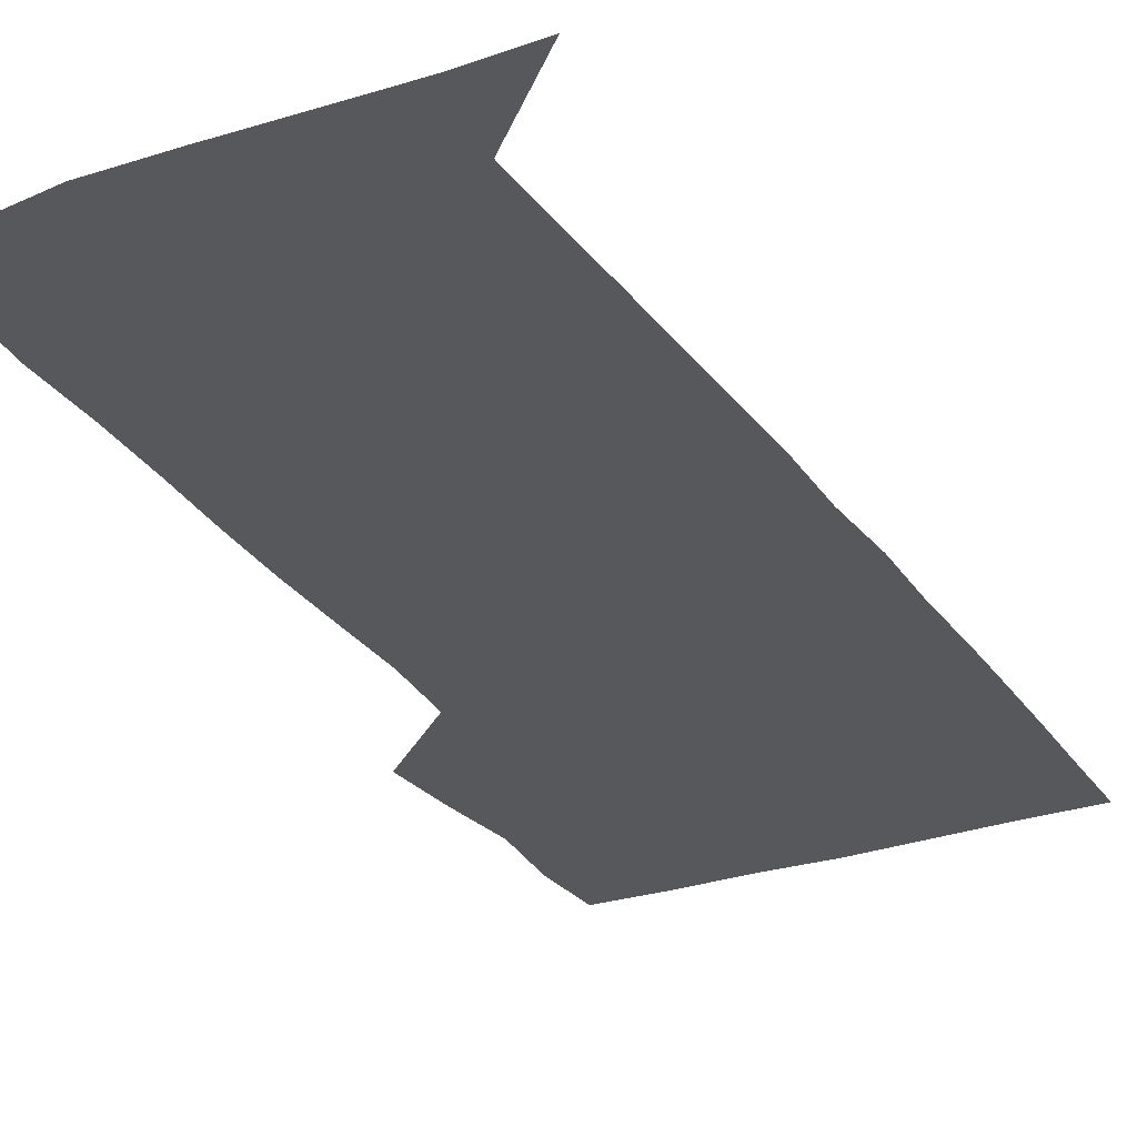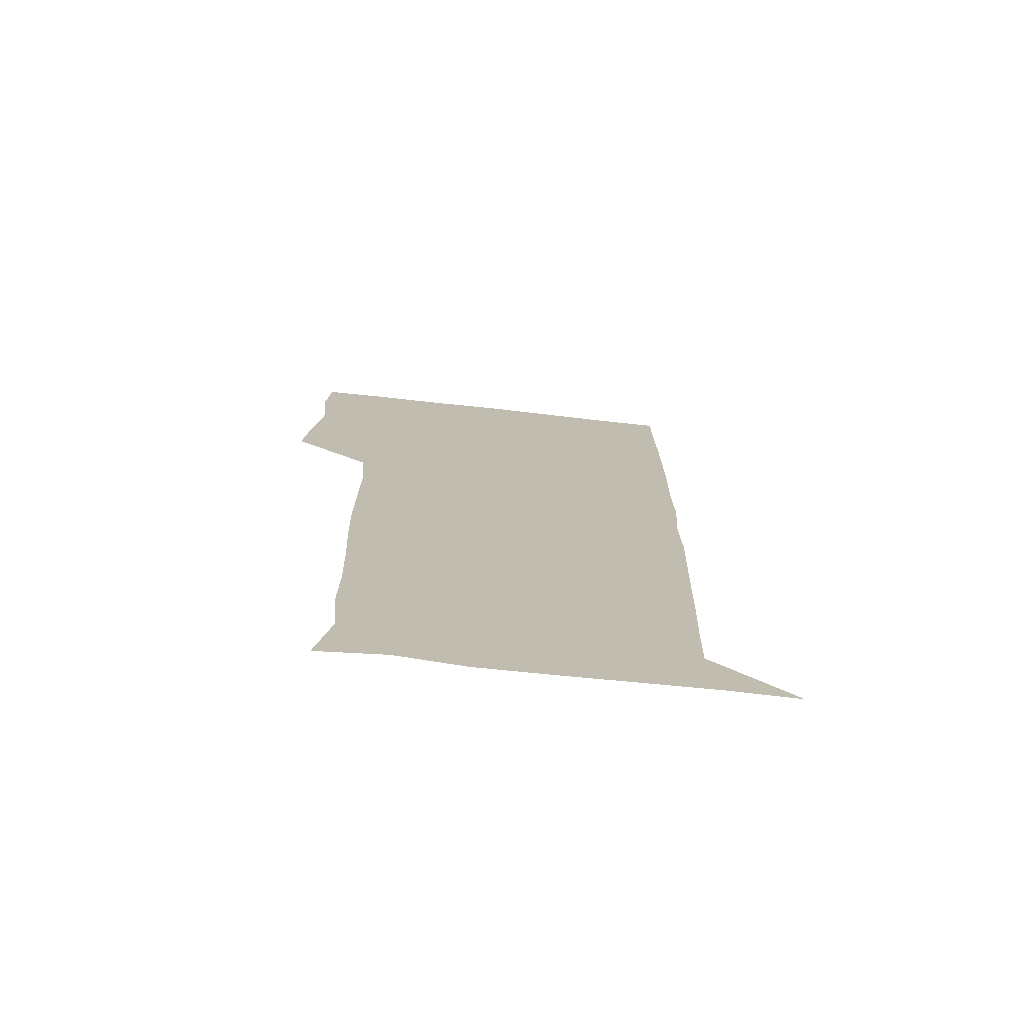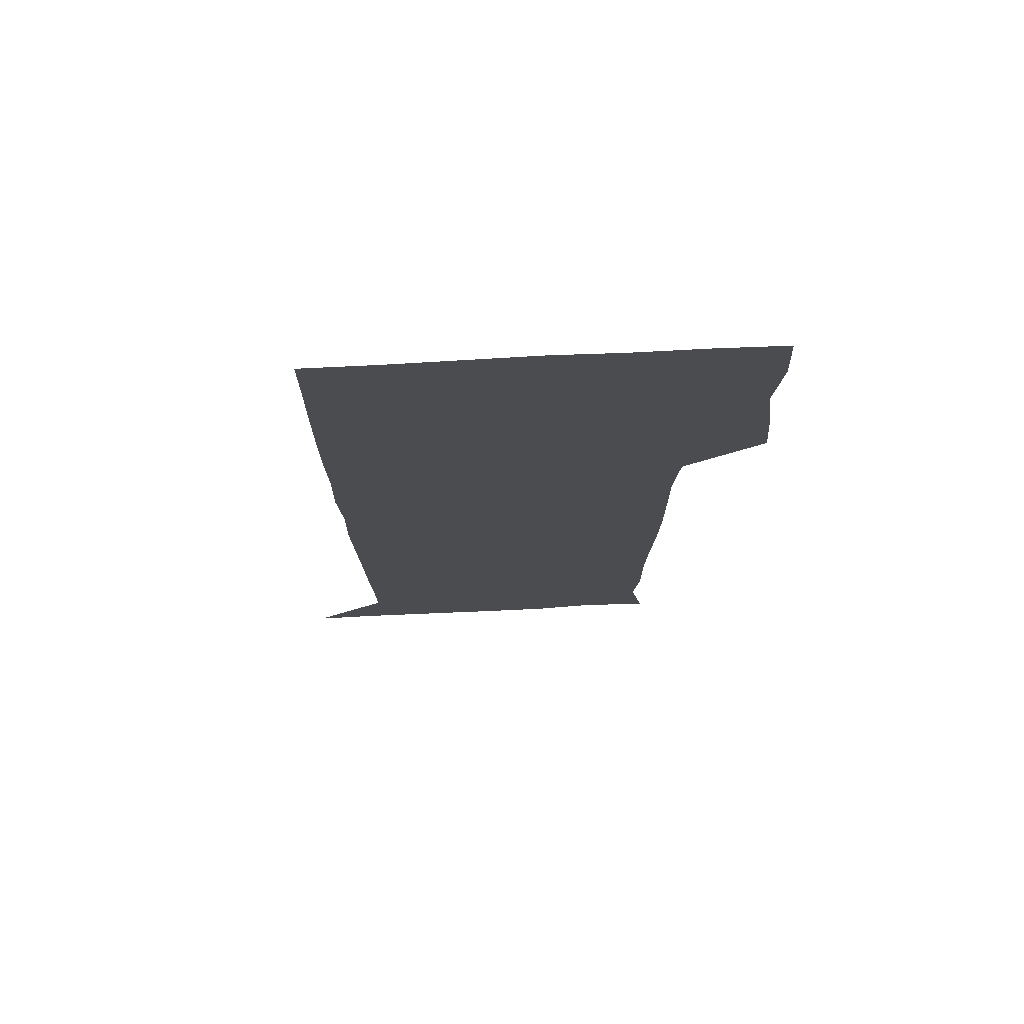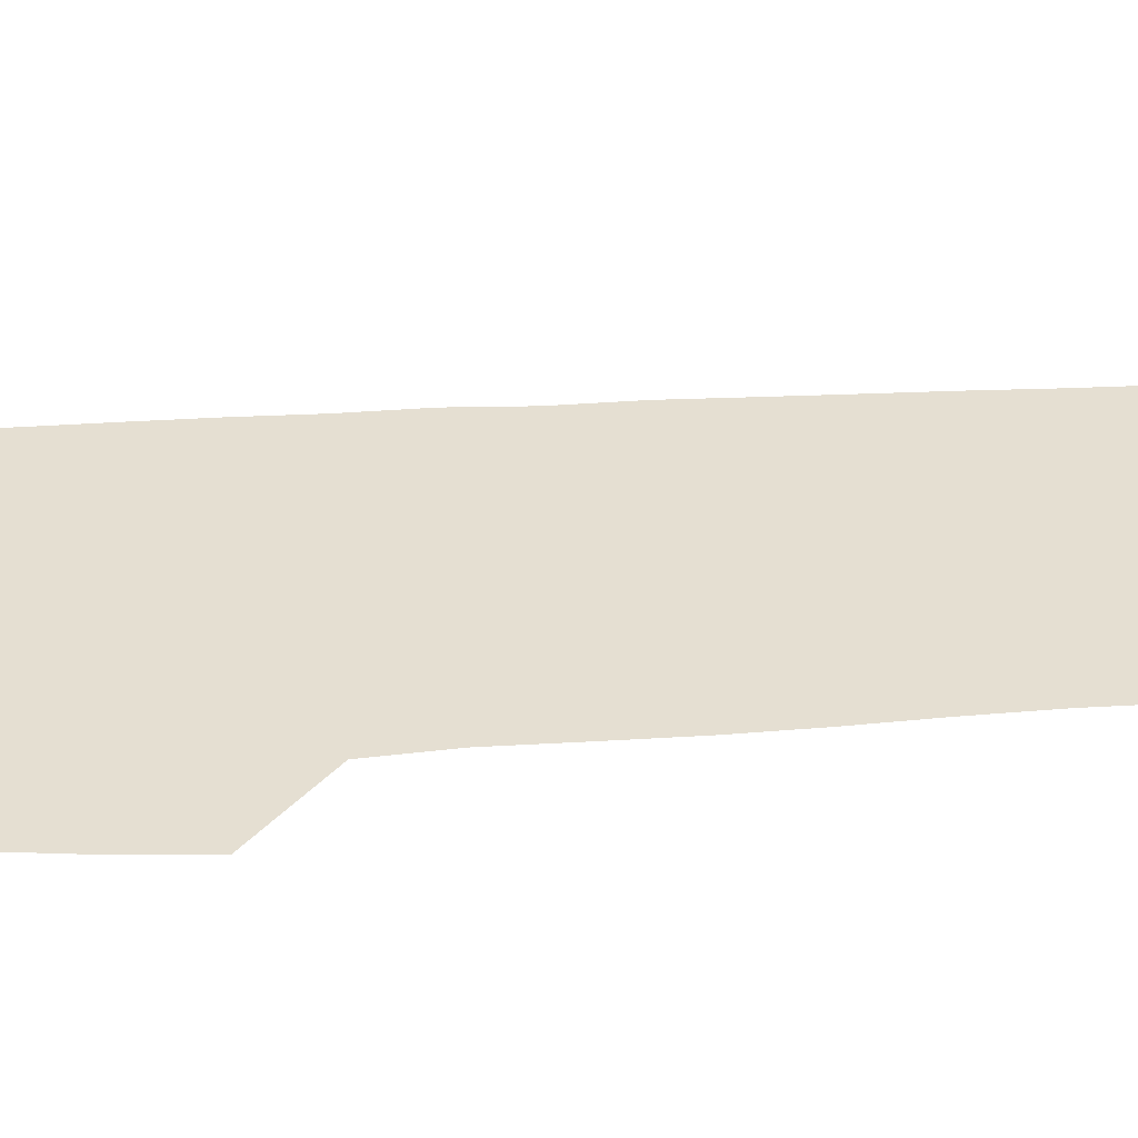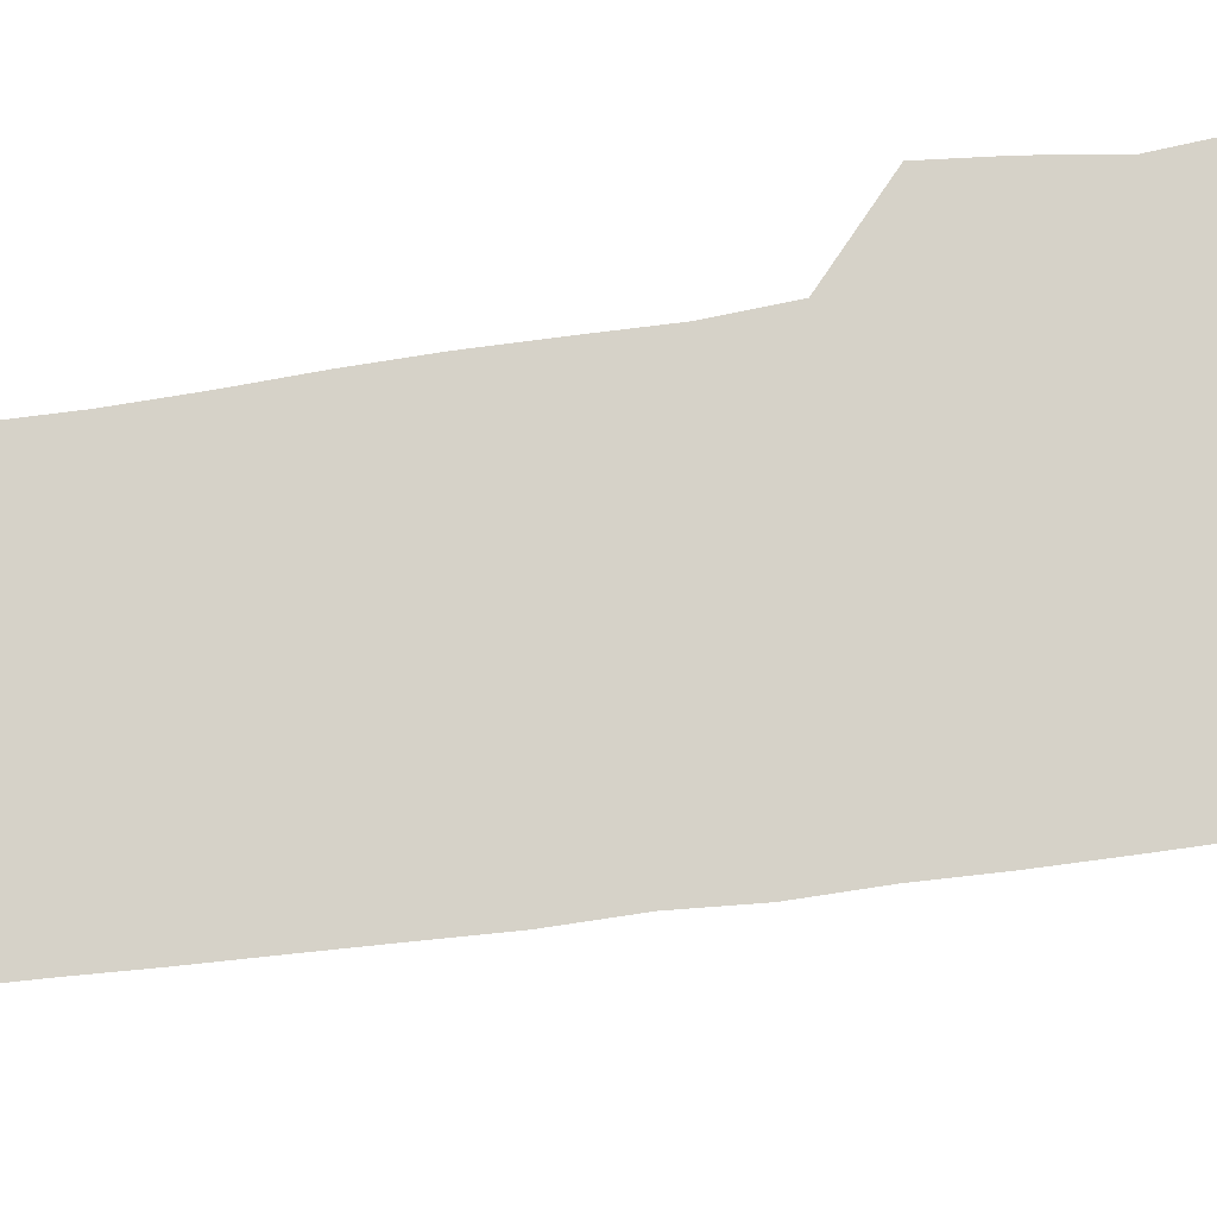
<metadata>
{"format":"obj","ext":"obj","renderer":"f3d","projection":"perspective","resolution":1024,"background":"white","views":[{"elev":-28.2,"azim":27.4,"up":"+Z"},{"elev":-74.4,"azim":-6.3,"up":"+Y"},{"elev":74.9,"azim":177.1,"up":"+Y"},{"elev":37.4,"azim":-94.7,"up":"+Z"},{"elev":78.0,"azim":82.4,"up":"+Z"}]}
</metadata>
<code>
v 475.3 449.5 0
v 477.7 478.9 0
v 481.6 510.1 0
v 478.9 541.1 0
v 480.5 570.1 0
v 509.7 144.4 0
v 515.8 176.7 0
v 513.4 203.8 0
v 513.6 235 0
v 512.7 266 0
v 511.2 296.2 0
v 510.4 326.4 0
v 510.5 357.2 0
v 510.8 389.1 0
v 508.6 420 0
v 512.5 451.4 0
v 510.8 480.7 0
v 512.9 510.4 0
v 512.9 539.7 0
v 509.9 571.2 0
v 538.3 148.9 0
v 543.5 182 0
v 545.2 213.6 0
v 544.6 242.9 0
v 543.5 271.9 0
v 543.2 301.9 0
v 542.8 331.7 0
v 542.1 361.5 0
v 541.9 391.7 0
v 542.7 422.4 0
v 543.4 452.1 0
v 543.1 481.3 0
v 543.1 510.3 0
v 543.7 538.5 0
v 540.3 571 0
v 567 145 0
v 571.5 183.5 0
v 573.6 218 0
v 572.9 245.1 0
v 572.7 274.4 0
v 572.4 303.9 0
v 572.2 333.6 0
v 572.2 363.5 0
v 572.3 393.3 0
v 572.3 422.8 0
v 572.7 452.5 0
v 572.2 481.4 0
v 572.4 510.4 0
v 572.1 539.2 0
v 570 572.3 0
v 598.5 145.7 0
v 600.3 186.4 0
v 600.7 215.7 0
v 600.8 244 0
v 600.8 275.1 0
v 600.9 303.7 0
v 601 335.3 0
v 601 364.1 0
v 601.1 393.1 0
v 601.2 422.5 0
v 601.1 452.4 0
v 601.2 481.4 0
v 601.2 510.5 0
v 601.2 538.9 0
v 600.3 571.5 0
v 630.5 147 0
v 628.6 182.9 0
v 628.2 214.6 0
v 628.7 243.9 0
v 628.9 273.7 0
v 629.5 302.8 0
v 629.3 333.6 0
v 629.5 363.3 0
v 630 392.4 0
v 630.5 421.9 0
v 630.3 451.9 0
v 630.4 481.3 0
v 630.6 510.8 0
v 630.4 540.2 0
v 630.7 570.7 0
v 660.7 148.2 0
v 655.9 181.1 0
v 656.6 209.5 0
v 657.7 238.8 0
v 658.5 268.9 0
v 659.4 298.8 0
v 660.4 328.7 0
v 659.9 360 0
v 661.6 389.6 0
v 661.1 420.4 0
v 661.7 450.5 0
v 661.8 480.8 0
v 661.6 511 0
v 661.2 541.1 0
v 661 570.9 0
v 689.6 147.6 0
v 691 571 0
v 691 601 0
f 15 16 1
f 1 16 2
f 16 17 2
f 2 17 3
f 17 18 3
f 3 18 4
f 18 19 4
f 4 19 5
f 19 20 5
f 6 21 7
f 21 22 7
f 7 22 8
f 22 23 8
f 8 23 9
f 23 24 9
f 9 24 10
f 24 25 10
f 10 25 11
f 25 26 11
f 11 26 12
f 26 27 12
f 12 27 13
f 27 28 13
f 13 28 14
f 28 29 14
f 14 29 15
f 29 30 15
f 15 30 16
f 30 31 16
f 16 31 17
f 31 32 17
f 17 32 18
f 32 33 18
f 18 33 19
f 33 34 19
f 19 34 20
f 34 35 20
f 21 36 22
f 36 37 22
f 22 37 23
f 37 38 23
f 23 38 24
f 38 39 24
f 24 39 25
f 39 40 25
f 25 40 26
f 40 41 26
f 26 41 27
f 41 42 27
f 27 42 28
f 42 43 28
f 28 43 29
f 43 44 29
f 29 44 30
f 44 45 30
f 30 45 31
f 45 46 31
f 31 46 32
f 46 47 32
f 32 47 33
f 47 48 33
f 33 48 34
f 48 49 34
f 34 49 35
f 49 50 35
f 36 51 37
f 51 52 37
f 37 52 38
f 52 53 38
f 38 53 39
f 53 54 39
f 39 54 40
f 54 55 40
f 40 55 41
f 55 56 41
f 41 56 42
f 56 57 42
f 42 57 43
f 57 58 43
f 43 58 44
f 58 59 44
f 44 59 45
f 59 60 45
f 45 60 46
f 60 61 46
f 46 61 47
f 61 62 47
f 47 62 48
f 62 63 48
f 48 63 49
f 63 64 49
f 49 64 50
f 64 65 50
f 51 66 52
f 66 67 52
f 52 67 53
f 67 68 53
f 53 68 54
f 68 69 54
f 54 69 55
f 69 70 55
f 55 70 56
f 70 71 56
f 56 71 57
f 71 72 57
f 57 72 58
f 72 73 58
f 58 73 59
f 73 74 59
f 59 74 60
f 74 75 60
f 60 75 61
f 75 76 61
f 61 76 62
f 76 77 62
f 62 77 63
f 77 78 63
f 63 78 64
f 78 79 64
f 64 79 65
f 79 80 65
f 66 81 67
f 81 82 67
f 67 82 68
f 82 83 68
f 68 83 69
f 83 84 69
f 69 84 70
f 84 85 70
f 70 85 71
f 85 86 71
f 71 86 72
f 86 87 72
f 72 87 73
f 87 88 73
f 73 88 74
f 88 89 74
f 74 89 75
f 89 90 75
f 75 90 76
f 90 91 76
f 76 91 77
f 91 92 77
f 77 92 78
f 92 93 78
f 78 93 79
f 93 94 79
f 79 94 80
f 94 95 80
f 81 96 82

</code>
